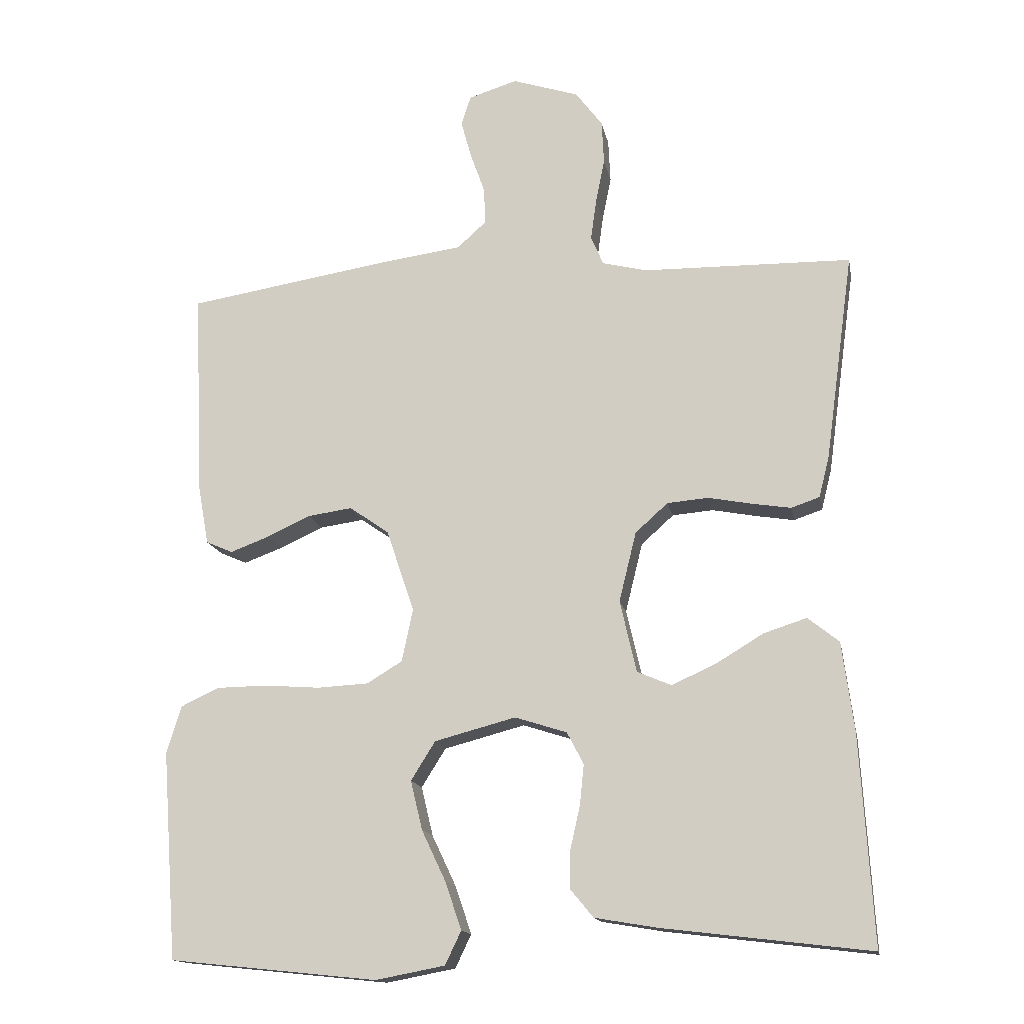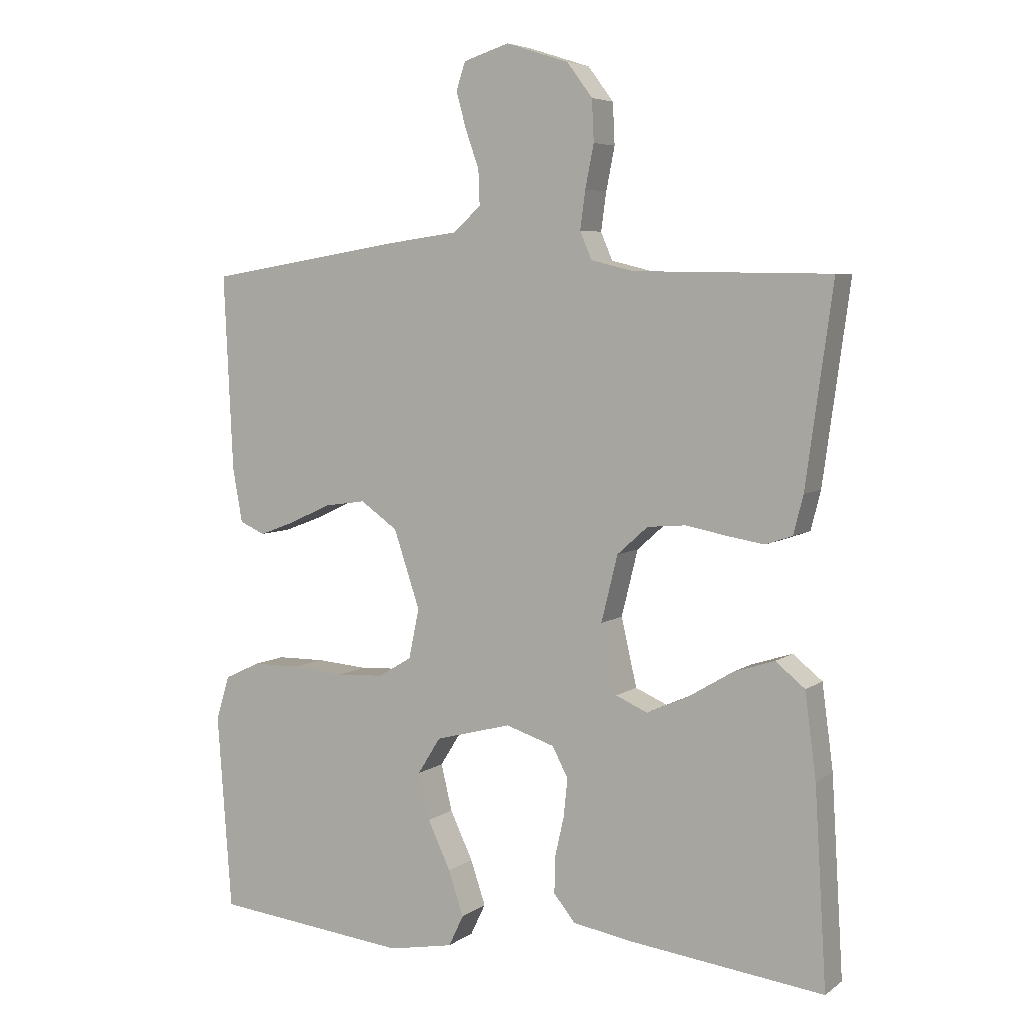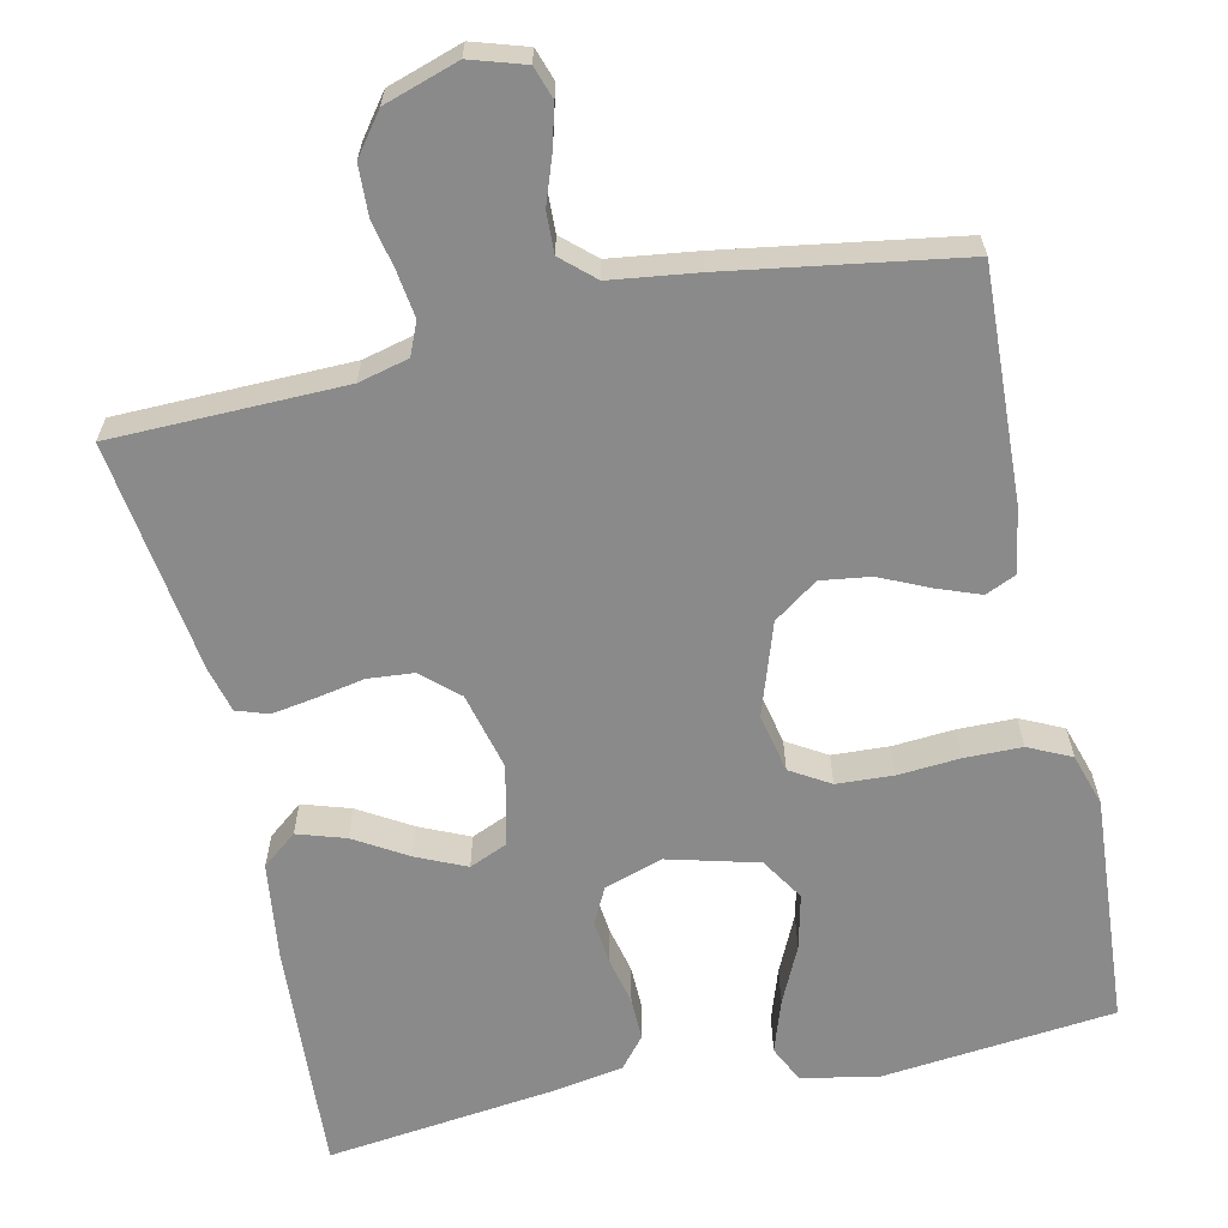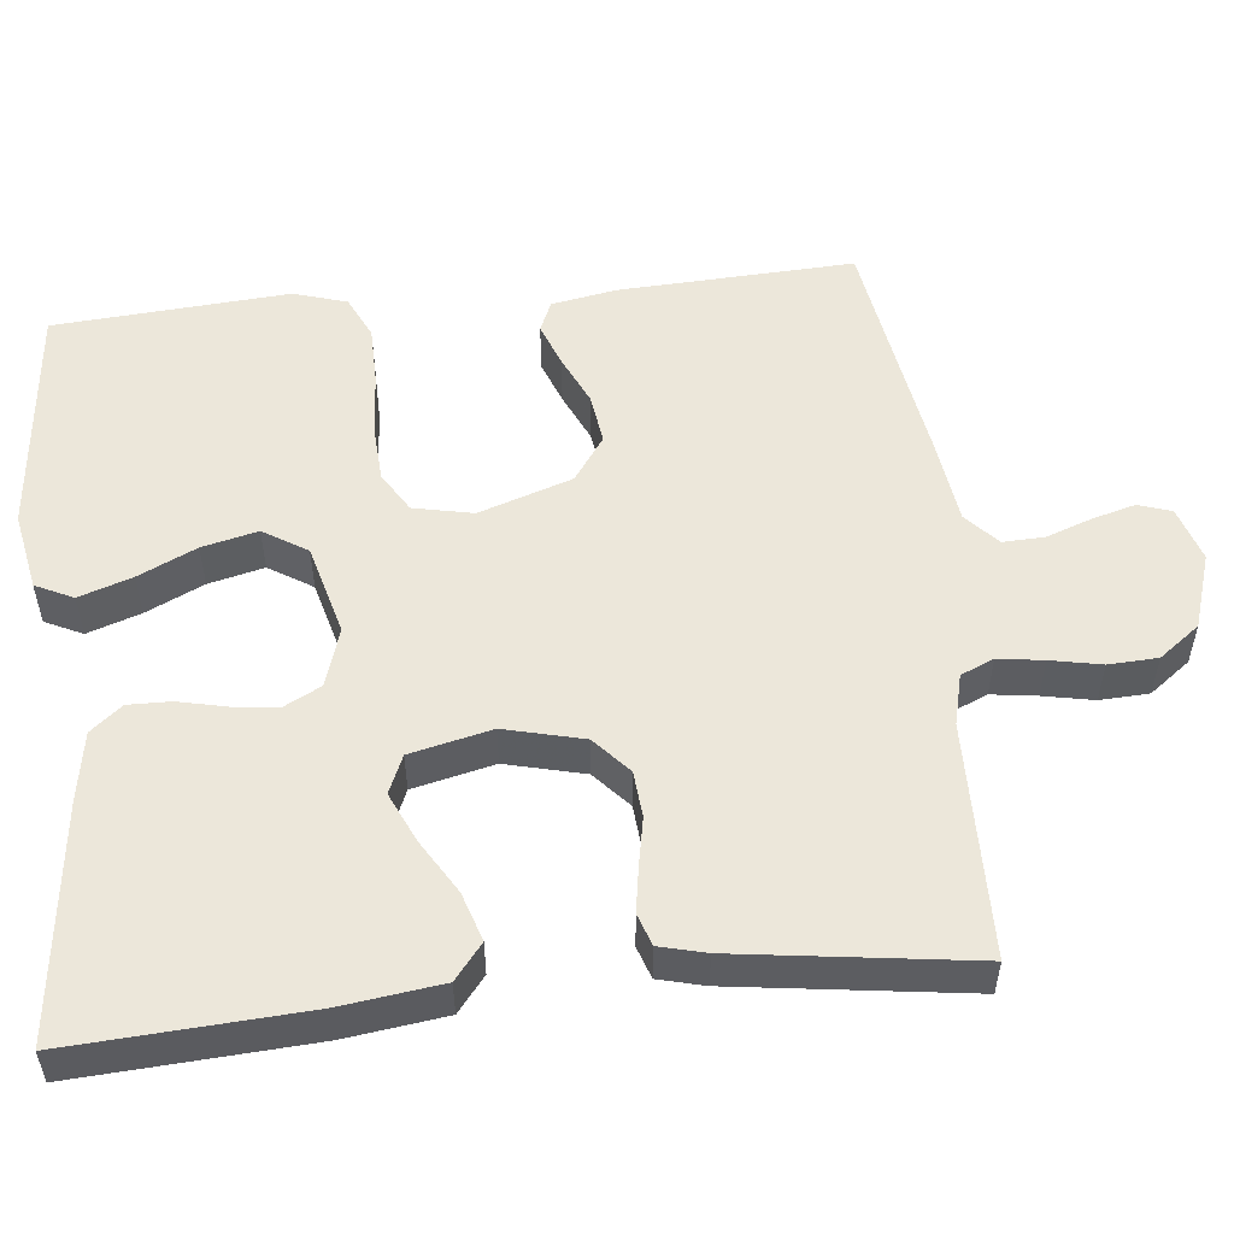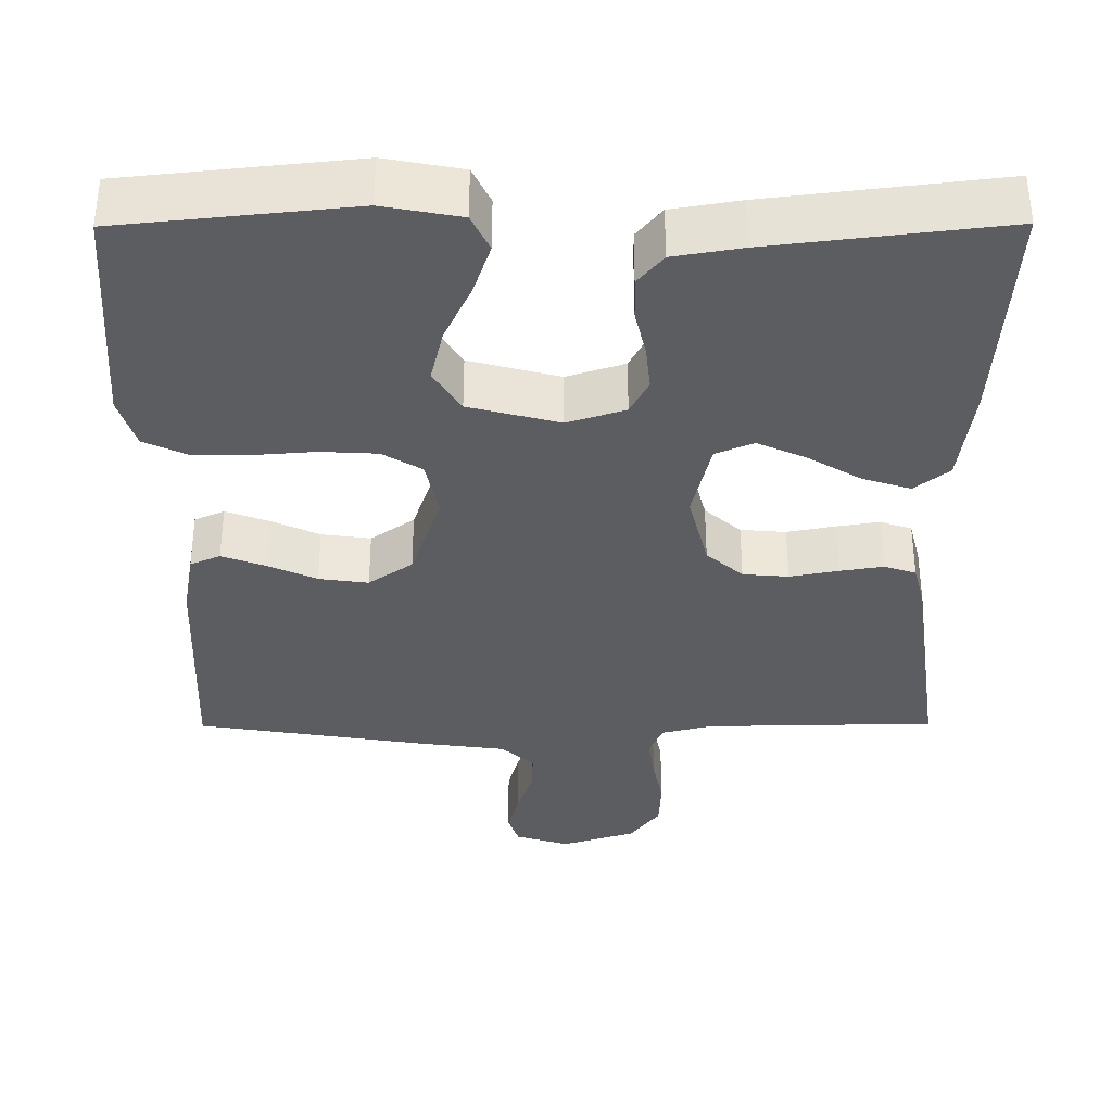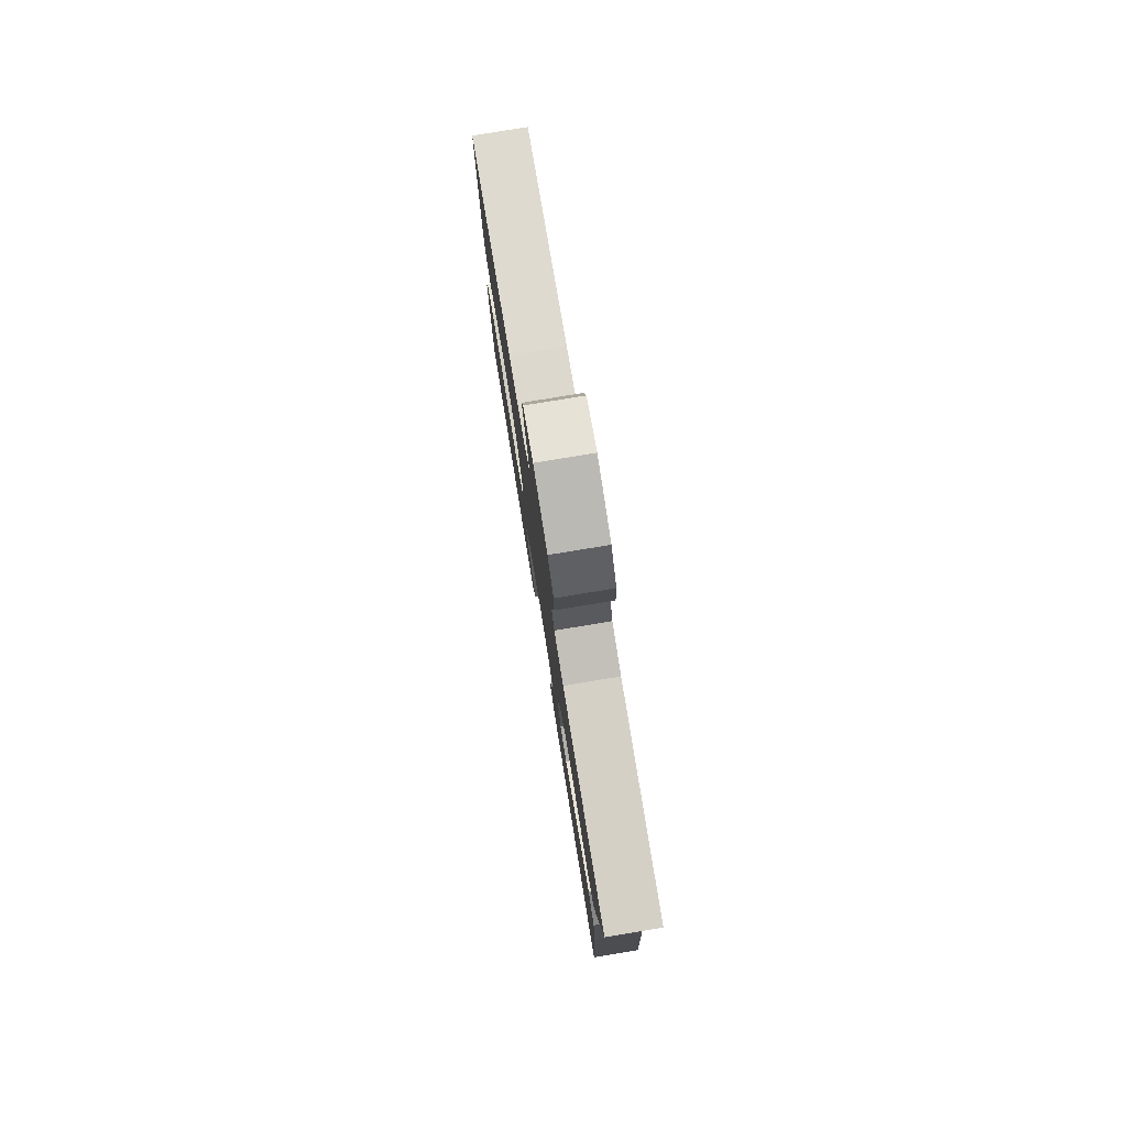
<metadata>
{"format":"obj","ext":"obj","renderer":"f3d","projection":"perspective","resolution":1024,"background":"white","views":[{"elev":-15.0,"azim":-169.4,"up":"+Z"},{"elev":5.6,"azim":-152.4,"up":"+Z"},{"elev":-63.5,"azim":12.5,"up":"+Y"},{"elev":53.6,"azim":-96.0,"up":"+Y"},{"elev":-35.8,"azim":-179.7,"up":"+Y"},{"elev":79.5,"azim":-99.3,"up":"+Z"}]}
</metadata>
<code>
v -0.5 0.07 -0.5
v -0.482 0.07 -0.2
v -0.465 0.07 -0.071
v -0.42 0.07 -0.035
v -0.358 0.07 -0.055
v -0.29 0.07 -0.096
v -0.226 0.07 -0.125
v -0.177 0.07 -0.104
v -0.153 0.07 0
v -0.178 0.07 0.101
v -0.225 0.07 0.143
v -0.284 0.07 0.148
v -0.347 0.07 0.136
v -0.403 0.07 0.127
v -0.444 0.07 0.141
v -0.459 0.07 0.2
v -0.5 0.07 0.5
v -0.2 0.07 0.505
v -0.135 0.07 0.521
v -0.117 0.07 0.563
v -0.125 0.07 0.621
v -0.138 0.07 0.686
v -0.135 0.07 0.749
v -0.096 0.07 0.801
v 0 0.07 0.832
v 0.07 0.07 0.81
v 0.084 0.07 0.768
v 0.069 0.07 0.713
v 0.048 0.07 0.654
v 0.046 0.07 0.601
v 0.088 0.07 0.563
v 0.2 0.07 0.548
v 0.5 0.07 0.5
v 0.486 0.07 0.2
v 0.471 0.07 0.117
v 0.432 0.07 0.1
v 0.376 0.07 0.121
v 0.313 0.07 0.15
v 0.249 0.07 0.159
v 0.192 0.07 0.119
v 0.152 0.07 0
v 0.168 0.07 -0.076
v 0.219 0.07 -0.107
v 0.292 0.07 -0.111
v 0.372 0.07 -0.105
v 0.446 0.07 -0.106
v 0.501 0.07 -0.132
v 0.522 0.07 -0.2
v 0.5 0.07 -0.5
v 0.2 0.07 -0.531
v 0.1 0.07 -0.512
v 0.077 0.07 -0.464
v 0.1 0.07 -0.396
v 0.135 0.07 -0.322
v 0.152 0.07 -0.251
v 0.117 0.07 -0.195
v 0 0.07 -0.164
v -0.075 0.07 -0.188
v -0.099 0.07 -0.234
v -0.093 0.07 -0.292
v -0.079 0.07 -0.354
v -0.078 0.07 -0.409
v -0.111 0.07 -0.449
v -0.2 0.07 -0.464
v -0.5 0 -0.5
v -0.482 0 -0.2
v -0.465 0 -0.071
v -0.42 0 -0.035
v -0.358 0 -0.055
v -0.29 0 -0.096
v -0.226 0 -0.125
v -0.177 0 -0.104
v -0.153 0 0
v -0.178 0 0.101
v -0.225 0 0.143
v -0.284 0 0.148
v -0.347 0 0.136
v -0.403 0 0.127
v -0.444 0 0.141
v -0.459 0 0.2
v -0.5 0 0.5
v -0.2 0 0.505
v -0.135 0 0.521
v -0.117 0 0.563
v -0.125 0 0.621
v -0.138 0 0.686
v -0.135 0 0.749
v -0.096 0 0.801
v 0 0 0.832
v 0.07 0 0.81
v 0.084 0 0.768
v 0.069 0 0.713
v 0.048 0 0.654
v 0.046 0 0.601
v 0.088 0 0.563
v 0.2 0 0.548
v 0.5 0 0.5
v 0.486 0 0.2
v 0.471 0 0.117
v 0.432 0 0.1
v 0.376 0 0.121
v 0.313 0 0.15
v 0.249 0 0.159
v 0.192 0 0.119
v 0.152 0 0
v 0.168 0 -0.076
v 0.219 0 -0.107
v 0.292 0 -0.111
v 0.372 0 -0.105
v 0.446 0 -0.106
v 0.501 0 -0.132
v 0.522 0 -0.2
v 0.5 0 -0.5
v 0.2 0 -0.531
v 0.1 0 -0.512
v 0.077 0 -0.464
v 0.1 0 -0.396
v 0.135 0 -0.322
v 0.152 0 -0.251
v 0.117 0 -0.195
v 0 0 -0.164
v -0.075 0 -0.188
v -0.099 0 -0.234
v -0.093 0 -0.292
v -0.079 0 -0.354
v -0.078 0 -0.409
v -0.111 0 -0.449
v -0.2 0 -0.464
f 4 5 6
f 3 4 6
f 2 3 6
f 1 2 6
f 64 1 6
f 63 64 6
f 62 63 6
f 61 62 6
f 60 61 6
f 59 60 6 7
f 58 59 7 8
f 57 58 8 9
f 56 57 9 10
f 52 53 54
f 51 52 54
f 50 51 54
f 49 50 54
f 48 49 54
f 47 48 54
f 46 47 54
f 45 46 54
f 44 45 54
f 43 44 54 55
f 42 43 55 56
f 36 37 38
f 35 36 38
f 34 35 38
f 33 34 38
f 32 33 38
f 31 32 38
f 30 31 38 39
f 27 28 29
f 26 27 29
f 25 26 29
f 24 25 29
f 23 24 29
f 22 23 29
f 21 22 29
f 20 21 29 30
f 30 39 40
f 20 30 40
f 19 20 40
f 16 17 18
f 15 16 18
f 14 15 18
f 13 14 18
f 12 13 18
f 18 19 40
f 12 18 40
f 11 12 40
f 41 42 56 10
f 10 11 40 41
f 70 69 68
f 70 68 67
f 70 67 66
f 70 66 65
f 70 65 128
f 70 128 127
f 70 127 126
f 70 126 125
f 70 125 124
f 71 70 124 123
f 72 71 123 122
f 73 72 122 121
f 74 73 121 120
f 118 117 116
f 118 116 115
f 118 115 114
f 118 114 113
f 118 113 112
f 118 112 111
f 118 111 110
f 118 110 109
f 118 109 108
f 119 118 108 107
f 120 119 107 106
f 102 101 100
f 102 100 99
f 102 99 98
f 102 98 97
f 102 97 96
f 102 96 95
f 103 102 95 94
f 93 92 91
f 93 91 90
f 93 90 89
f 93 89 88
f 93 88 87
f 93 87 86
f 93 86 85
f 94 93 85 84
f 104 103 94
f 104 94 84
f 104 84 83
f 82 81 80
f 82 80 79
f 82 79 78
f 82 78 77
f 82 77 76
f 104 83 82
f 104 82 76
f 104 76 75
f 74 120 106 105
f 105 104 75 74
f 1 65 66 2
f 2 66 67 3
f 3 67 68 4
f 4 68 69 5
f 5 69 70 6
f 6 70 71 7
f 7 71 72 8
f 8 72 73 9
f 9 73 74 10
f 10 74 75 11
f 11 75 76 12
f 12 76 77 13
f 13 77 78 14
f 14 78 79 15
f 15 79 80 16
f 16 80 81 17
f 17 81 82 18
f 18 82 83 19
f 19 83 84 20
f 20 84 85 21
f 21 85 86 22
f 22 86 87 23
f 23 87 88 24
f 24 88 89 25
f 25 89 90 26
f 26 90 91 27
f 27 91 92 28
f 28 92 93 29
f 29 93 94 30
f 30 94 95 31
f 31 95 96 32
f 32 96 97 33
f 33 97 98 34
f 34 98 99 35
f 35 99 100 36
f 36 100 101 37
f 37 101 102 38
f 38 102 103 39
f 39 103 104 40
f 40 104 105 41
f 41 105 106 42
f 42 106 107 43
f 43 107 108 44
f 44 108 109 45
f 45 109 110 46
f 46 110 111 47
f 47 111 112 48
f 48 112 113 49
f 49 113 114 50
f 50 114 115 51
f 51 115 116 52
f 52 116 117 53
f 53 117 118 54
f 54 118 119 55
f 55 119 120 56
f 56 120 121 57
f 57 121 122 58
f 58 122 123 59
f 59 123 124 60
f 60 124 125 61
f 61 125 126 62
f 62 126 127 63
f 63 127 128 64
f 64 128 65 1

</code>
